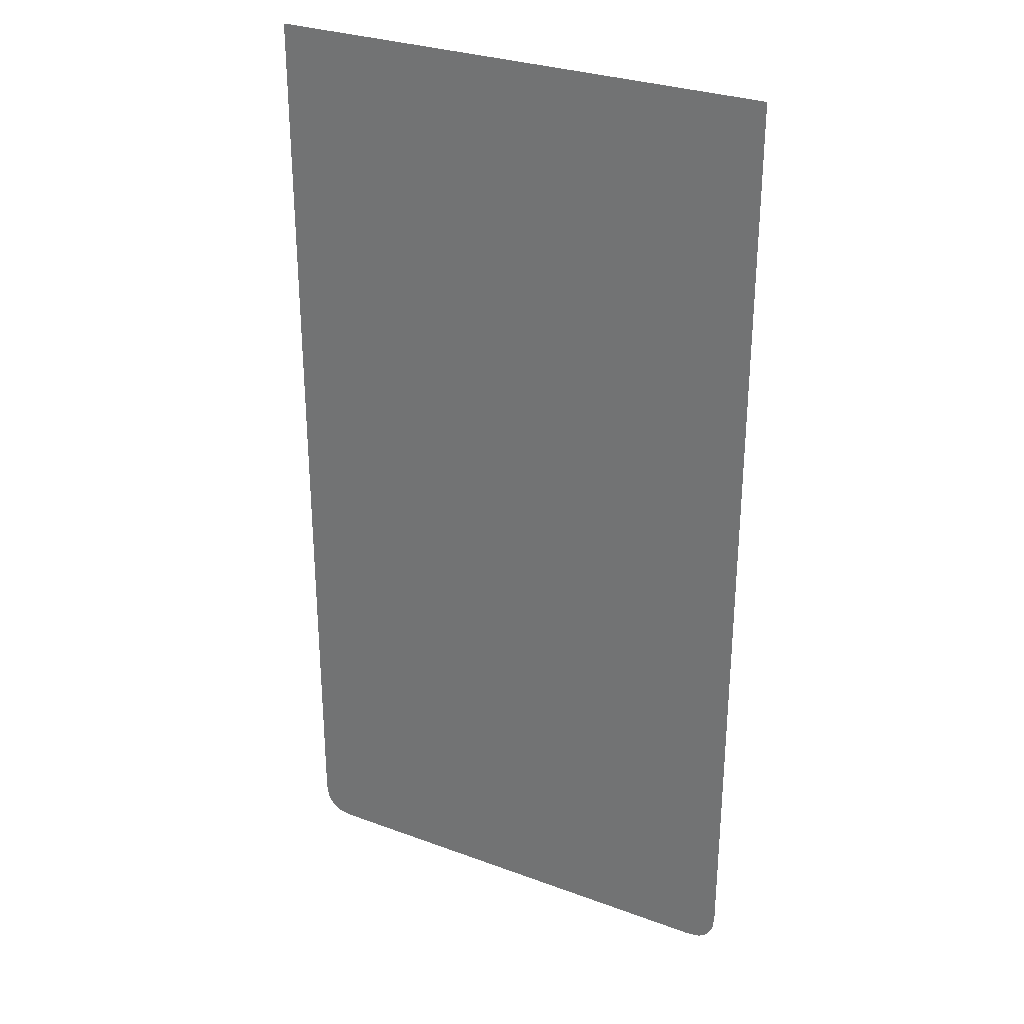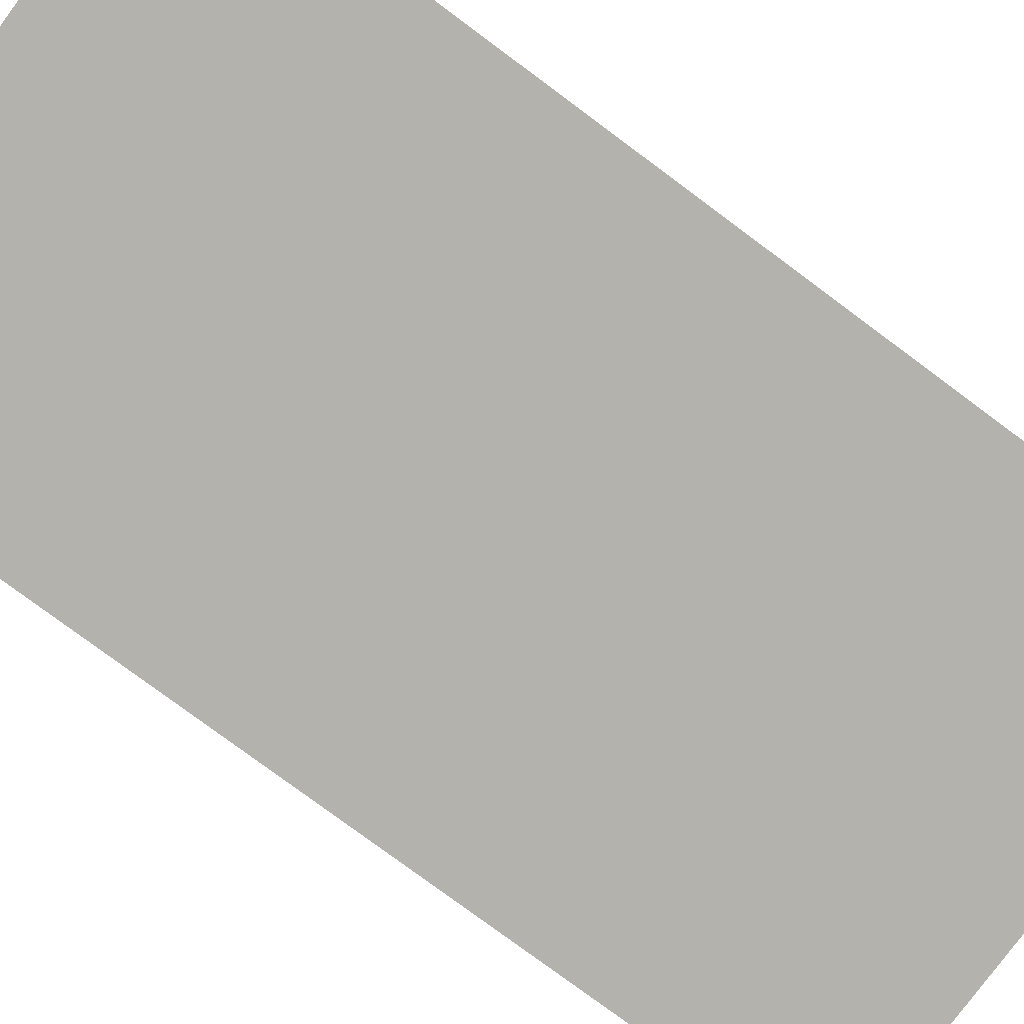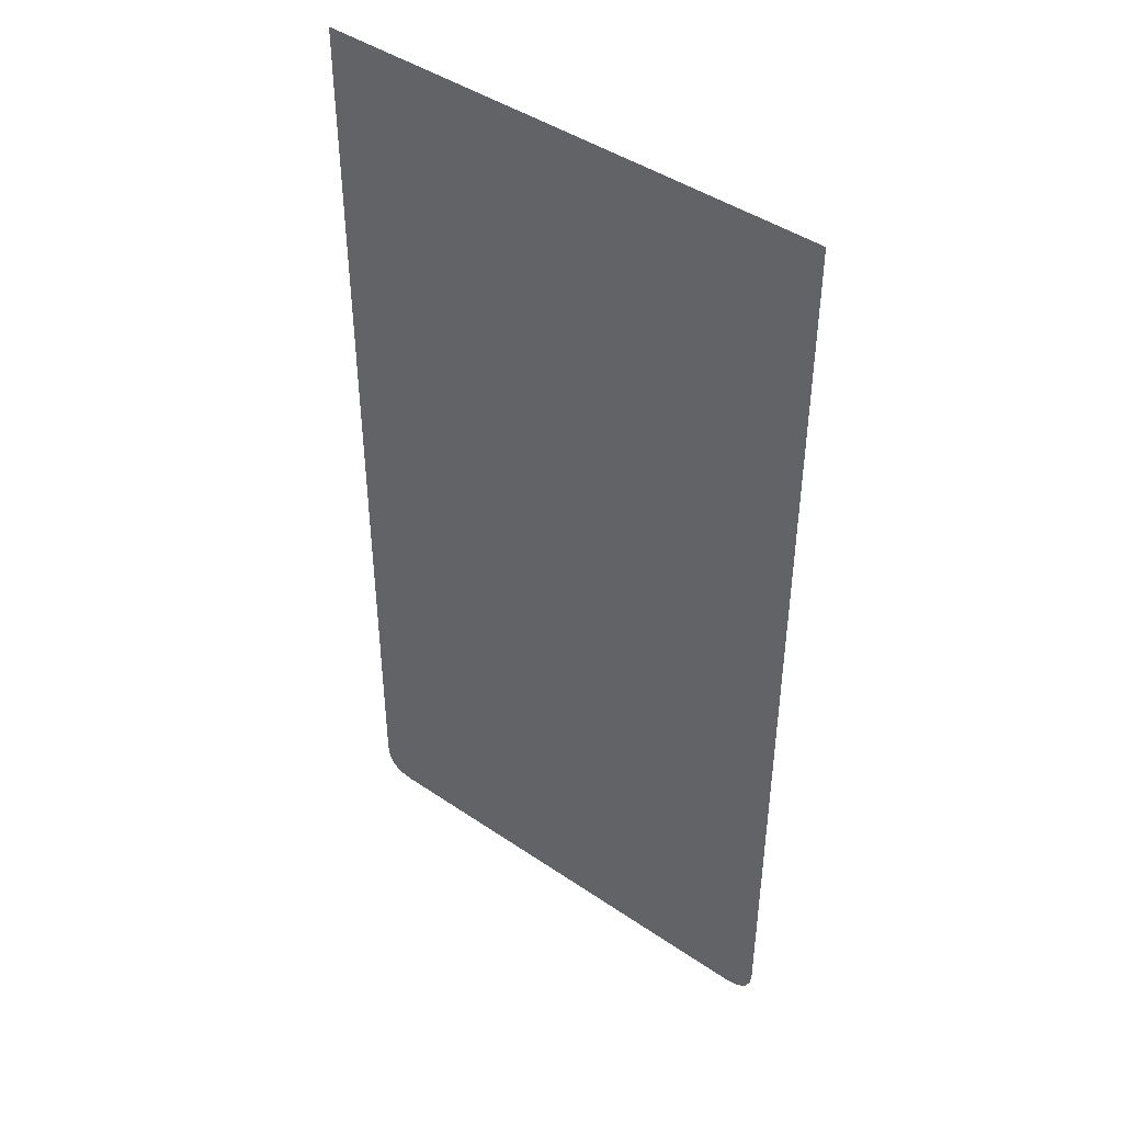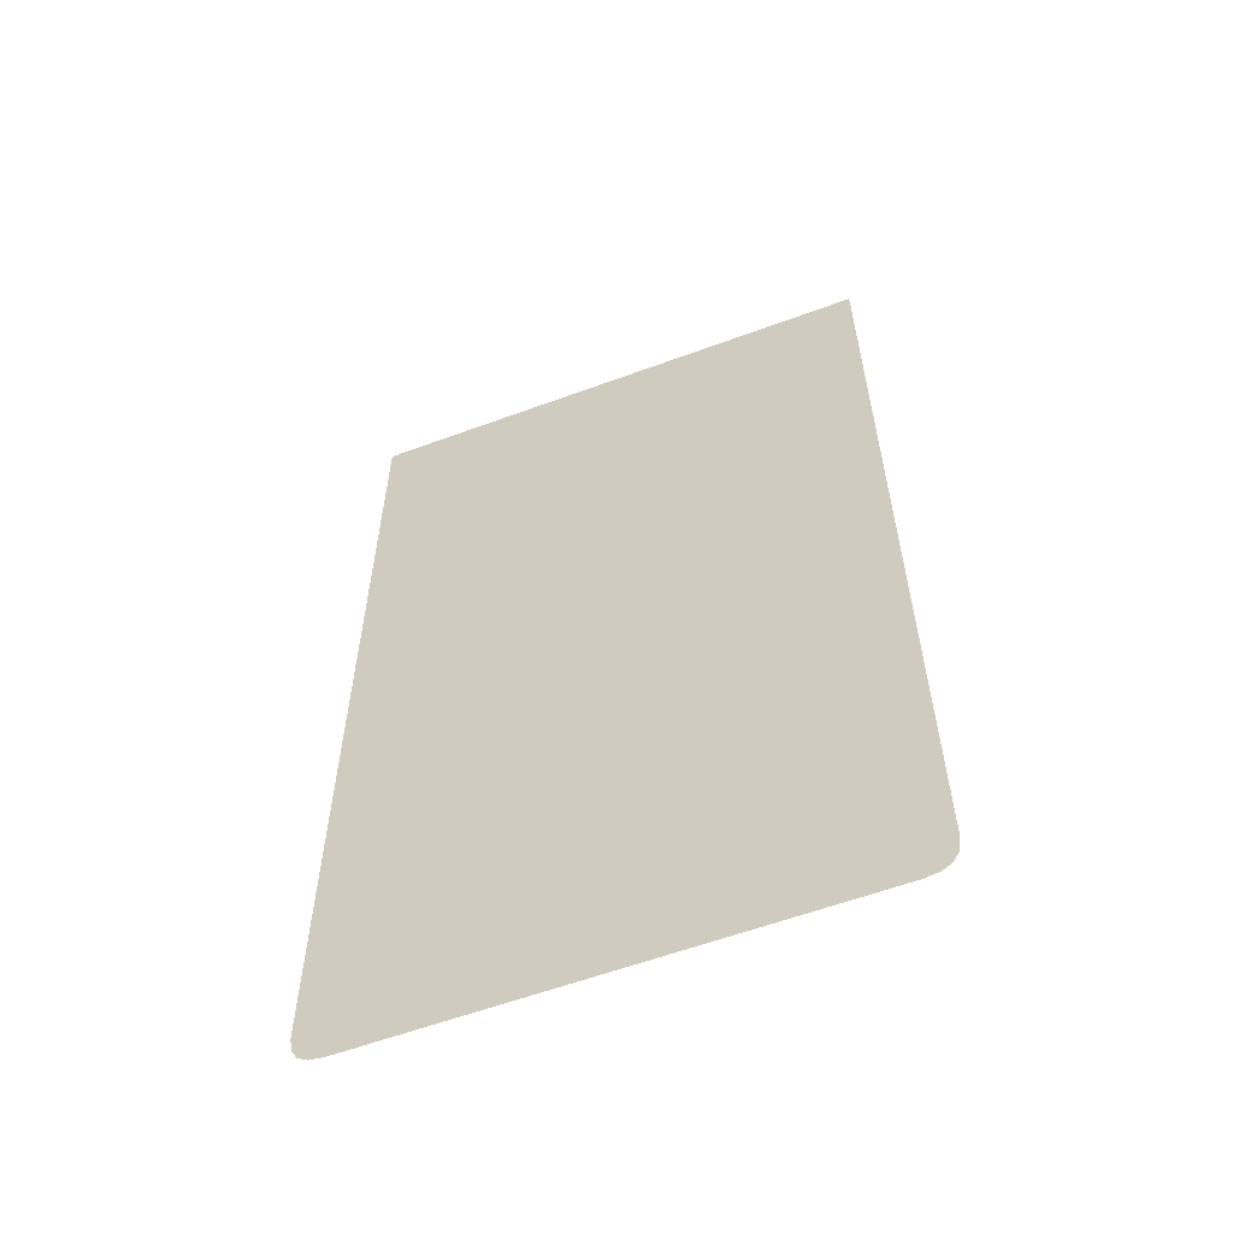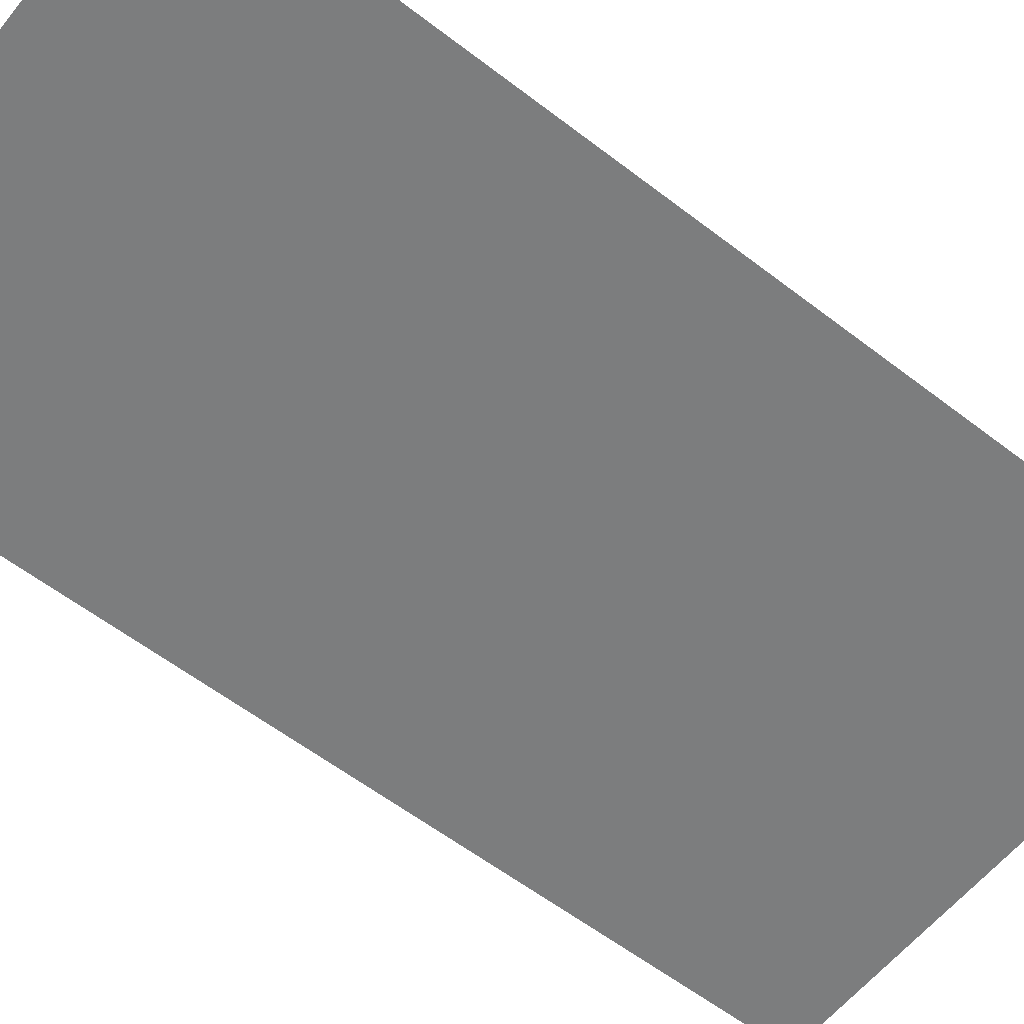
<metadata>
{"format":"obj","ext":"obj","renderer":"f3d","projection":"perspective","resolution":1024,"background":"white","views":[{"elev":29.7,"azim":-151.6,"up":"+Y"},{"elev":-79.4,"azim":-126.5,"up":"+Z"},{"elev":44.1,"azim":-141.4,"up":"+Y"},{"elev":-59.2,"azim":20.8,"up":"+Y"},{"elev":-59.0,"azim":-128.4,"up":"+Z"}]}
</metadata>
<code>
o #ID17
v 0.01531 0.3584 0.07073
v -0.3737 -0.3541 0.07073
v -0.3737 0.3584 0.07073
v -0.3737 0.3584 0.07073
v -0.3737 -0.3541 0.07073
v 0.01531 0.3584 0.07073
v 0.01531 0.3584 0.07073
v -0.008223 -0.3799 0.07073
v -0.3737 -0.3541 0.07073
v -0.3737 -0.3541 0.07073
v -0.008223 -0.3799 0.07073
v 0.01531 0.3584 0.07073
v 0.01531 0.3584 0.07073
v 0.002073 -0.3783 0.07073
v -0.008223 -0.3799 0.07073
v -0.008223 -0.3799 0.07073
v 0.002073 -0.3783 0.07073
v 0.01531 0.3584 0.07073
v -0.3737 -0.3541 0.07073
v -0.008223 -0.3799 0.07073
v -0.3722 -0.3654 0.07073
v -0.3722 -0.3654 0.07073
v -0.008223 -0.3799 0.07073
v -0.3737 -0.3541 0.07073
v 0.00943 -0.3735 0.07073
v 0.00943 -0.3735 0.07073
v -0.3722 -0.3654 0.07073
v -0.008223 -0.3799 0.07073
v -0.3678 -0.3735 0.07073
v -0.3678 -0.3735 0.07073
v -0.008223 -0.3799 0.07073
v -0.3722 -0.3654 0.07073
v 0.01384 -0.3654 0.07073
v 0.01384 -0.3654 0.07073
v -0.3678 -0.3735 0.07073
v -0.008223 -0.3799 0.07073
v -0.3604 -0.3783 0.07073
v -0.3604 -0.3783 0.07073
v -0.008223 -0.3799 0.07073
v -0.3678 -0.3735 0.07073
v 0.01531 -0.3541 0.07073
v 0.01531 -0.3541 0.07073
v -0.3604 -0.3783 0.07073
v -0.008223 -0.3799 0.07073
v -0.3501 -0.3799 0.07073
v -0.3501 -0.3799 0.07073
v -0.008223 -0.3799 0.07073
v -0.3604 -0.3783 0.07073
f 1 2 3
f 4 5 6
f 7 8 9
f 10 11 12
f 13 14 15
f 16 17 18
f 19 20 21
f 22 23 24
f 13 25 14
f 17 26 18
f 27 28 29
f 30 31 32
f 13 33 25
f 26 34 18
f 35 36 37
f 38 39 40
f 13 41 33
f 34 42 18
f 43 44 45
f 46 47 48

</code>
